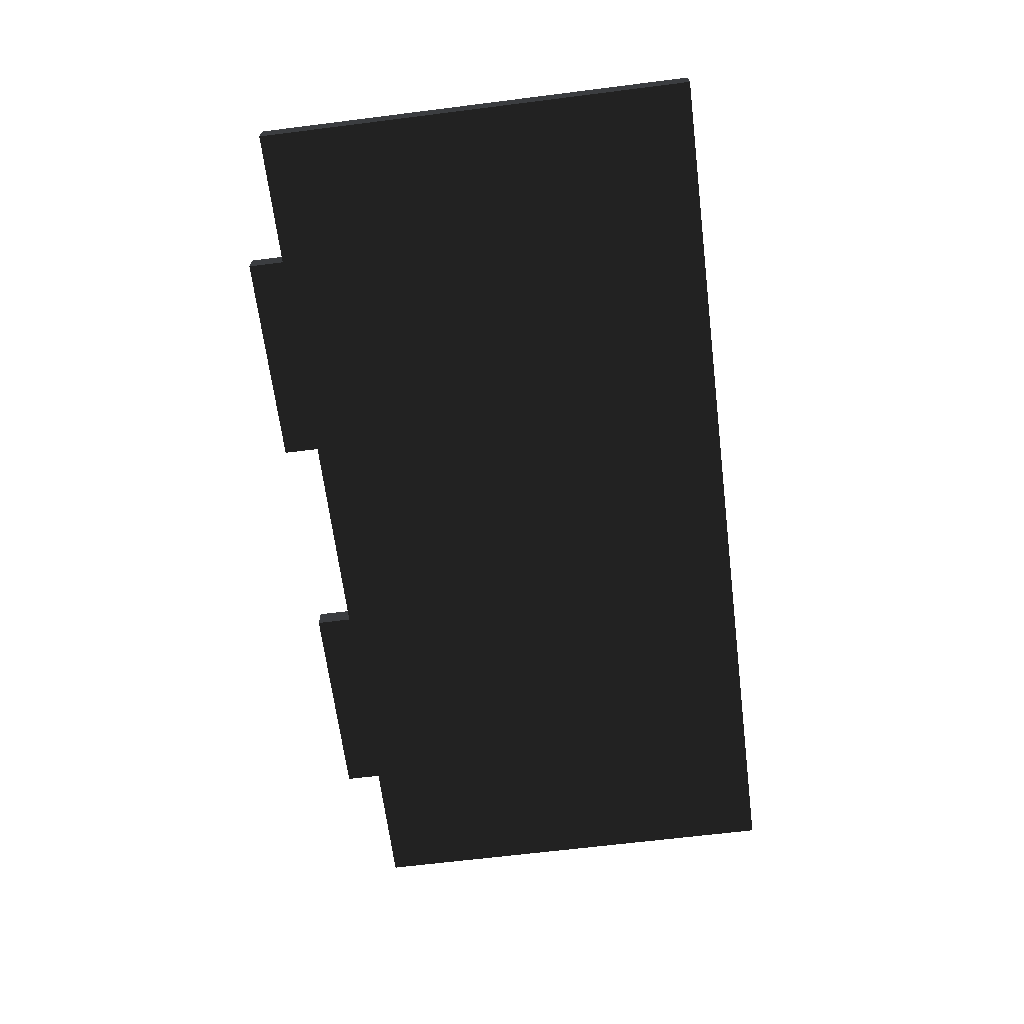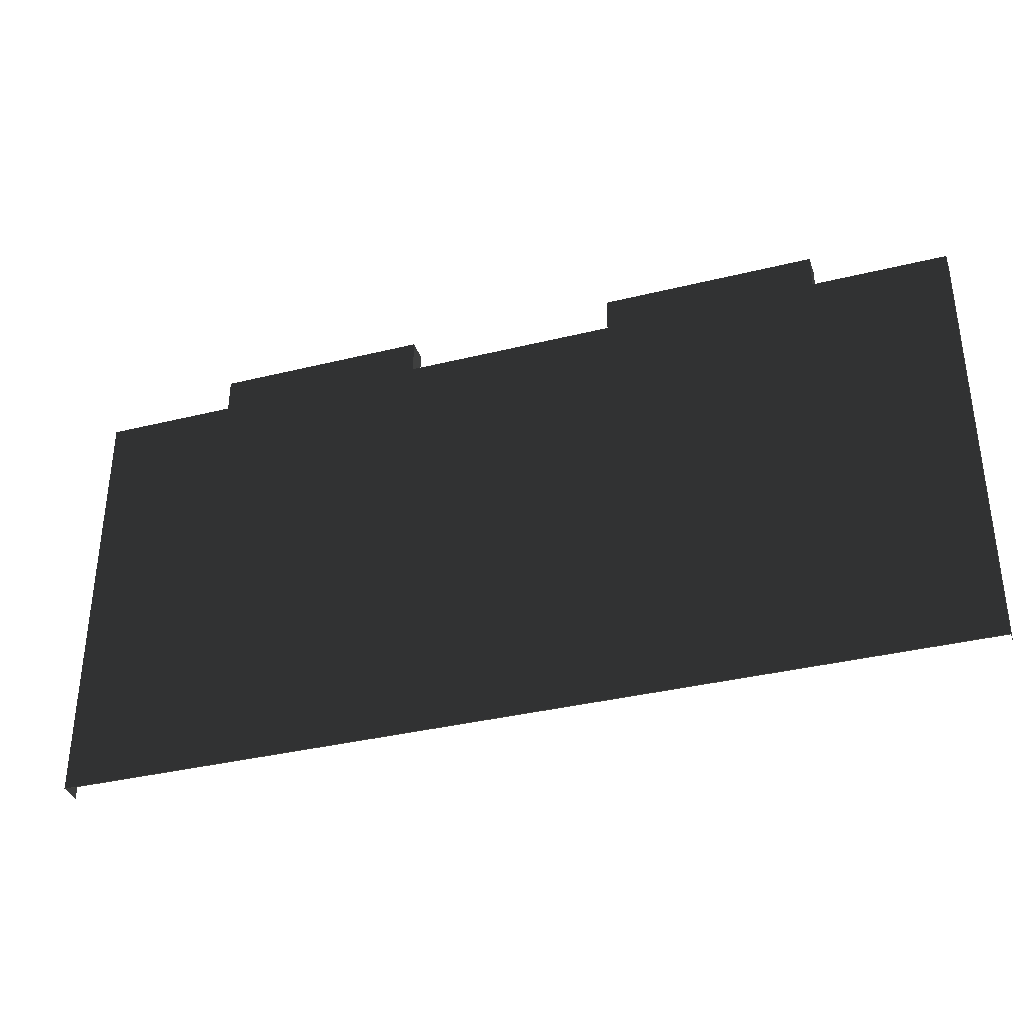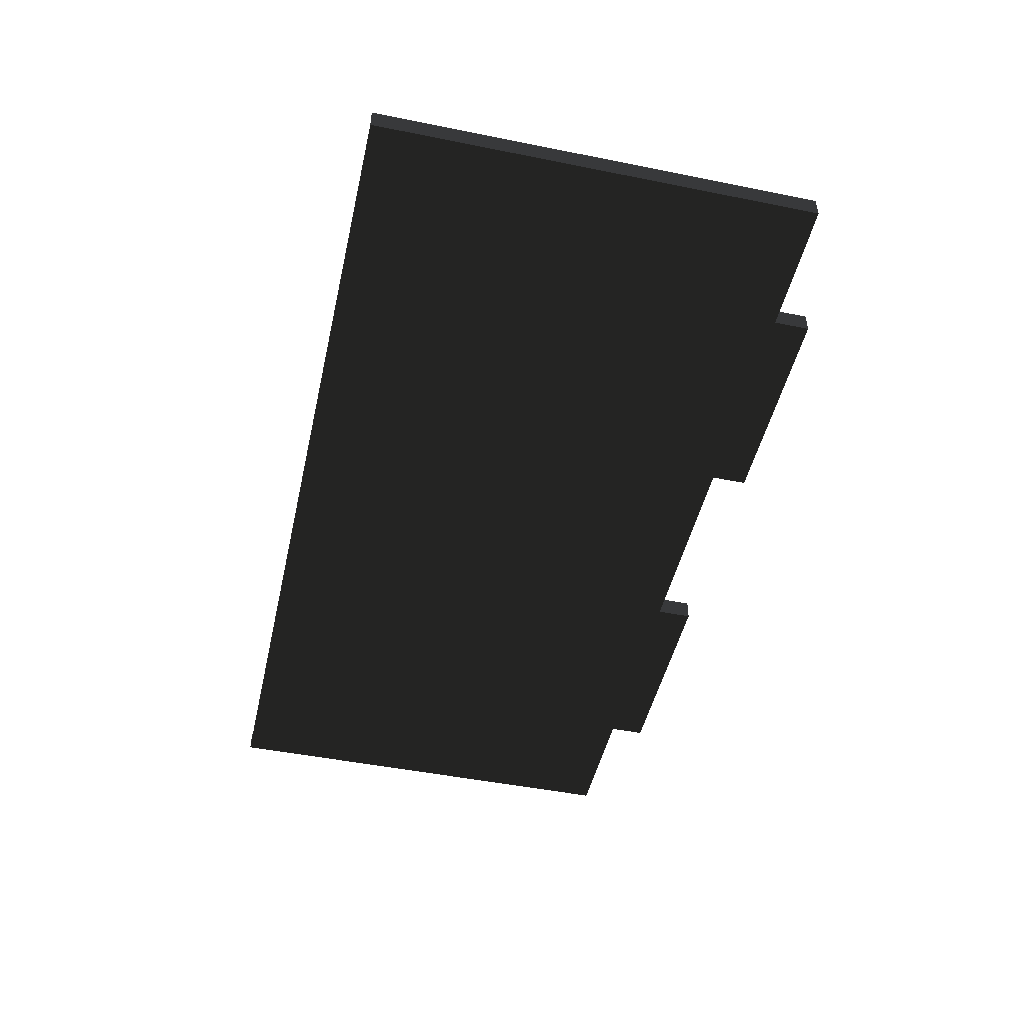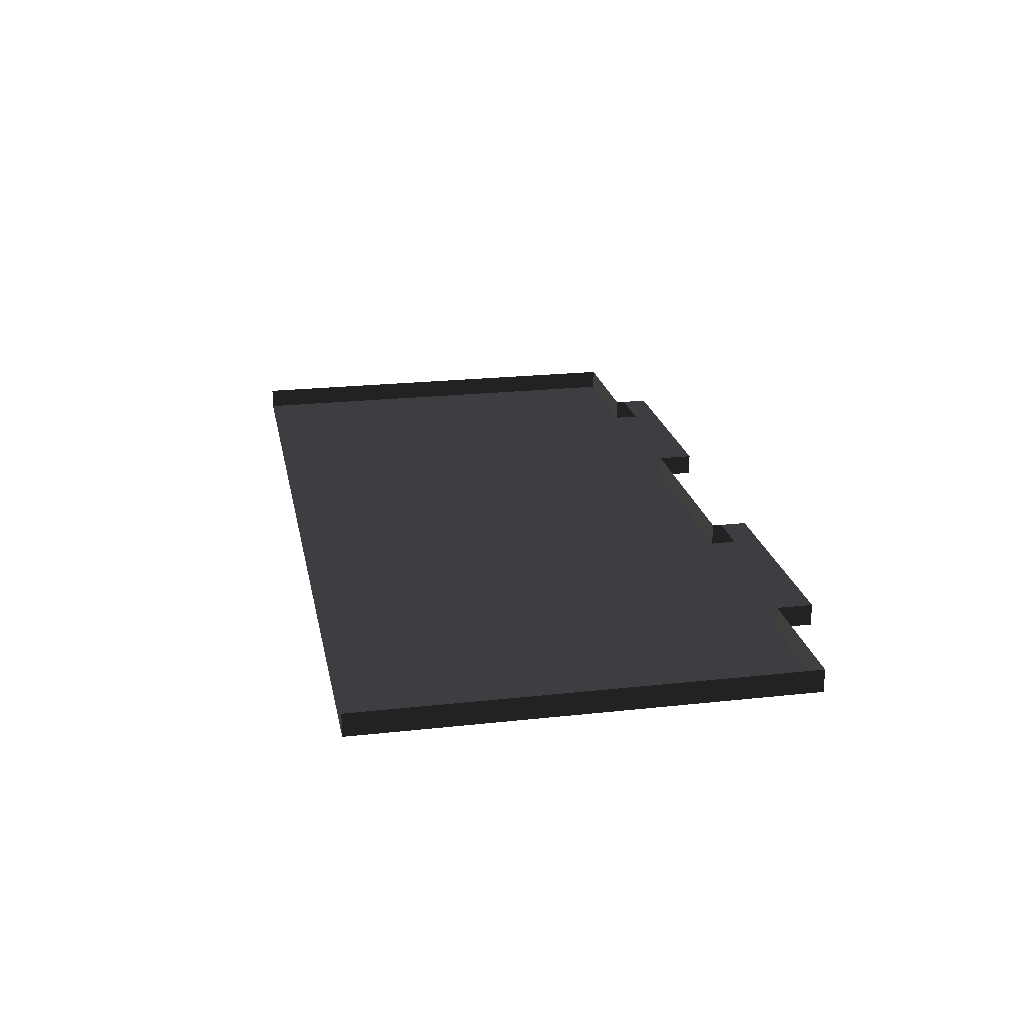
<metadata>
{"format":"obj","ext":"obj","renderer":"f3d","projection":"perspective","resolution":1024,"background":"white","views":[{"elev":-65.4,"azim":-82.8,"up":"+Z"},{"elev":-35.7,"azim":-161.9,"up":"+Y"},{"elev":-48.0,"azim":77.3,"up":"+Z"},{"elev":22.1,"azim":79.1,"up":"+Z"}]}
</metadata>
<code>
o #ID367
v -0.03236 -0.1164 -0.2355
v -0.03236 -0.1164 -0.2314
v 0.00841 -0.1164 -0.2355
v 0.00841 -0.1164 -0.2314
v -0.03236 -0.1164 -0.2314
v 0.00841 -0.1164 -0.2355
v 0.00841 -0.1164 -0.2314
v -0.03236 -0.1164 -0.2355
v 0.00841 -0.1142 -0.2355
v 0.00841 -0.1164 -0.2355
v 0.00841 -0.1164 -0.2314
v 0.00841 -0.1146 -0.2314
v 0.00841 -0.1096 -0.2314
v 0.00841 -0.1096 -0.2355
v 0.00841 -0.1096 -0.2314
v 0.00841 -0.1142 -0.2355
v 0.00841 -0.1096 -0.2355
v 0.00841 -0.1164 -0.2314
v 0.00841 -0.1146 -0.2314
v 0.00841 -0.1164 -0.2355
v -0.03236 -0.1146 -0.2314
v -0.03236 -0.1164 -0.2314
v -0.03236 -0.1096 -0.2314
v -0.03236 -0.1142 -0.2355
v -0.03236 -0.1096 -0.2355
v -0.03236 -0.1164 -0.2355
v -0.03236 -0.1164 -0.2314
v -0.03236 -0.1142 -0.2355
v -0.03236 -0.1164 -0.2355
v -0.03236 -0.1096 -0.2314
v -0.03236 -0.1096 -0.2355
v -0.03236 -0.1146 -0.2314
v 0.00841 -0.1164 -0.2355
v -0.03236 -0.1164 -0.2355
v -0.05529 -0.1164 -0.2355
v 0.03134 -0.2002 -0.2355
v 0.07466 -0.2002 -0.2355
v -0.09861 -0.2002 -0.2355
v -0.09861 -0.1164 -0.2355
v -0.07313 -0.1164 -0.2355
v 0.04918 -0.1164 -0.2355
v 0.07466 -0.1164 -0.2355
v 0.07466 -0.2002 -0.2355
v 0.04918 -0.1164 -0.2355
v 0.07466 -0.1164 -0.2355
v 0.00841 -0.1164 -0.2355
v -0.05529 -0.1164 -0.2355
v -0.09861 -0.1164 -0.2355
v -0.07313 -0.1164 -0.2355
v -0.09861 -0.2002 -0.2355
v 0.03134 -0.2002 -0.2355
v -0.03236 -0.1164 -0.2355
v -0.05529 -0.1164 -0.2355
v -0.03236 -0.1164 -0.2355
v -0.05529 -0.1164 -0.2357
v 0.00841 -0.1164 -0.2355
v 0.04918 -0.1164 -0.2355
v 0.07466 -0.1164 -0.2355
v 0.07466 -0.1164 -0.2357
v 0.07466 -0.1164 -0.2355
v -0.05529 -0.1164 -0.2357
v 0.07466 -0.1164 -0.2357
v 0.04918 -0.1164 -0.2355
v 0.00841 -0.1164 -0.2355
v -0.03236 -0.1164 -0.2355
v -0.05529 -0.1164 -0.2355
v 0.00841 -0.1096 -0.2355
v 0.00841 -0.1096 -0.2314
v 0.04918 -0.1096 -0.2355
v 0.04918 -0.1096 -0.2314
v 0.00841 -0.1096 -0.2314
v 0.04918 -0.1096 -0.2355
v 0.04918 -0.1096 -0.2314
v 0.00841 -0.1096 -0.2355
v 0.00841 -0.1146 -0.2314
v 0.04918 -0.1146 -0.2314
v 0.00841 -0.1096 -0.2314
v 0.04918 -0.1096 -0.2314
v 0.04918 -0.1146 -0.2314
v 0.00841 -0.1096 -0.2314
v 0.04918 -0.1096 -0.2314
v 0.00841 -0.1146 -0.2314
v 0.04918 -0.1164 -0.2355
v 0.00841 -0.1164 -0.2355
v 0.04918 -0.1142 -0.2355
v 0.00841 -0.1142 -0.2355
v 0.00841 -0.1164 -0.2355
v 0.04918 -0.1142 -0.2355
v 0.00841 -0.1142 -0.2355
v 0.04918 -0.1164 -0.2355
v 0.04918 -0.1142 -0.2355
v 0.00841 -0.1142 -0.2355
v 0.04918 -0.1096 -0.2355
v 0.00841 -0.1096 -0.2355
v 0.00841 -0.1142 -0.2355
v 0.04918 -0.1096 -0.2355
v 0.00841 -0.1096 -0.2355
v 0.04918 -0.1142 -0.2355
v -0.07313 -0.1146 -0.2314
v -0.03236 -0.1146 -0.2314
v -0.07313 -0.1096 -0.2314
v -0.03236 -0.1096 -0.2314
v -0.03236 -0.1146 -0.2314
v -0.07313 -0.1096 -0.2314
v -0.03236 -0.1096 -0.2314
v -0.07313 -0.1146 -0.2314
v -0.07313 -0.1096 -0.2355
v -0.07313 -0.1096 -0.2314
v -0.03236 -0.1096 -0.2355
v -0.03236 -0.1096 -0.2314
v -0.07313 -0.1096 -0.2314
v -0.03236 -0.1096 -0.2355
v -0.03236 -0.1096 -0.2314
v -0.07313 -0.1096 -0.2355
v -0.03236 -0.1142 -0.2355
v -0.07313 -0.1142 -0.2355
v -0.03236 -0.1096 -0.2355
v -0.07313 -0.1096 -0.2355
v -0.07313 -0.1142 -0.2355
v -0.03236 -0.1096 -0.2355
v -0.07313 -0.1096 -0.2355
v -0.03236 -0.1142 -0.2355
v -0.05529 -0.1164 -0.2355
v -0.07313 -0.1164 -0.2355
v -0.03236 -0.1164 -0.2355
v -0.03236 -0.1142 -0.2355
v -0.07313 -0.1142 -0.2355
v -0.07313 -0.1164 -0.2355
v -0.03236 -0.1142 -0.2355
v -0.07313 -0.1142 -0.2355
v -0.03236 -0.1164 -0.2355
v -0.05529 -0.1164 -0.2355
v -0.09861 -0.1164 -0.2355
v -0.07313 -0.1164 -0.2355
v -0.09861 -0.1164 -0.2357
v -0.05529 -0.1164 -0.2357
v -0.05529 -0.1164 -0.2355
v -0.07313 -0.1164 -0.2355
v -0.05529 -0.1164 -0.2357
v -0.05529 -0.1164 -0.2355
v -0.09861 -0.1164 -0.2357
v -0.09861 -0.1164 -0.2355
v 0.04918 -0.1164 -0.2355
v 0.04918 -0.1164 -0.2314
v 0.07466 -0.1164 -0.2355
v 0.07466 -0.1164 -0.2314
v 0.04918 -0.1164 -0.2314
v 0.07466 -0.1164 -0.2355
v 0.07466 -0.1164 -0.2314
v 0.04918 -0.1164 -0.2355
v 0.07466 -0.2002 -0.2314
v 0.07466 -0.2002 -0.2355
v 0.07466 -0.1164 -0.2314
v 0.07466 -0.1164 -0.2355
v 0.07466 -0.2002 -0.2355
v 0.07466 -0.1164 -0.2314
v 0.07466 -0.1164 -0.2355
v 0.07466 -0.2002 -0.2314
v 0.07466 -0.2002 -0.2355
v 0.07466 -0.2002 -0.2357
v 0.07466 -0.1164 -0.2355
v 0.07466 -0.1164 -0.2357
v 0.07466 -0.2002 -0.2357
v 0.07466 -0.1164 -0.2355
v 0.07466 -0.1164 -0.2357
v 0.07466 -0.2002 -0.2355
v 0.03134 -0.2002 -0.2355
v 0.03134 -0.2002 -0.2357
v 0.07466 -0.2002 -0.2355
v 0.07466 -0.2002 -0.2357
v 0.03134 -0.2002 -0.2357
v 0.07466 -0.2002 -0.2355
v 0.07466 -0.2002 -0.2357
v 0.03134 -0.2002 -0.2355
v -0.09861 -0.2002 -0.2355
v -0.09861 -0.2002 -0.2357
v 0.03134 -0.2002 -0.2355
v 0.03134 -0.2002 -0.2357
v -0.09861 -0.2002 -0.2357
v 0.03134 -0.2002 -0.2355
v 0.03134 -0.2002 -0.2357
v -0.09861 -0.2002 -0.2355
v -0.09861 -0.2002 -0.2314
v -0.09861 -0.1164 -0.2314
v -0.09861 -0.2002 -0.2355
v -0.09861 -0.1164 -0.2355
v -0.09861 -0.1164 -0.2314
v -0.09861 -0.2002 -0.2355
v -0.09861 -0.1164 -0.2355
v -0.09861 -0.2002 -0.2314
v -0.09861 -0.2002 -0.2357
v -0.09861 -0.1164 -0.2357
v -0.09861 -0.2002 -0.2357
v -0.09861 -0.1164 -0.2357
v -0.09861 -0.1164 -0.2355
v -0.09861 -0.1164 -0.2314
v -0.07313 -0.1164 -0.2355
v -0.07313 -0.1164 -0.2314
v -0.09861 -0.1164 -0.2314
v -0.07313 -0.1164 -0.2355
v -0.07313 -0.1164 -0.2314
v -0.09861 -0.1164 -0.2355
v 0.03134 -0.2002 -0.2357
v -0.09861 -0.2002 -0.2357
v 0.07466 -0.2002 -0.2357
v -0.05529 -0.1713 -0.2357
v 0.03134 -0.1713 -0.2357
v 0.03471 -0.1708 -0.2357
v 0.03784 -0.1695 -0.2357
v 0.04053 -0.1675 -0.2357
v 0.0426 -0.1648 -0.2357
v 0.0439 -0.1616 -0.2357
v 0.04434 -0.1583 -0.2357
v 0.0439 -0.1549 -0.2357
v 0.0426 -0.1518 -0.2357
v 0.03134 -0.1453 -0.2357
v -0.05529 -0.1164 -0.2357
v 0.03471 -0.1457 -0.2357
v 0.07466 -0.1164 -0.2357
v 0.03784 -0.147 -0.2357
v 0.04053 -0.1491 -0.2357
v -0.05866 -0.1708 -0.2357
v -0.06179 -0.1695 -0.2357
v -0.06448 -0.1675 -0.2357
v -0.06655 -0.1648 -0.2357
v -0.06785 -0.1616 -0.2357
v -0.06829 -0.1583 -0.2357
v -0.06785 -0.1549 -0.2357
v -0.06655 -0.1518 -0.2357
v -0.05529 -0.1453 -0.2357
v -0.05866 -0.1457 -0.2357
v -0.06179 -0.147 -0.2357
v -0.06448 -0.1491 -0.2357
v -0.09861 -0.1164 -0.2357
v -0.05193 -0.1708 -0.2357
v 0.02798 -0.1708 -0.2357
v -0.0488 -0.1695 -0.2357
v 0.02485 -0.1695 -0.2357
v -0.04611 -0.1675 -0.2357
v 0.02216 -0.1675 -0.2357
v -0.04404 -0.1648 -0.2357
v 0.02009 -0.1648 -0.2357
v -0.04274 -0.1616 -0.2357
v 0.01879 -0.1616 -0.2357
v -0.0423 -0.1583 -0.2357
v 0.01835 -0.1583 -0.2357
v -0.04274 -0.1549 -0.2357
v 0.01879 -0.1549 -0.2357
v -0.04404 -0.1518 -0.2357
v 0.02009 -0.1518 -0.2357
v -0.04611 -0.1491 -0.2357
v 0.02216 -0.1491 -0.2357
v -0.0488 -0.147 -0.2357
v 0.02485 -0.147 -0.2357
v -0.05193 -0.1457 -0.2357
v 0.02798 -0.1457 -0.2357
v -0.05529 -0.1453 -0.2357
v 0.02798 -0.1457 -0.2357
v 0.03134 -0.1453 -0.2357
v -0.05193 -0.1457 -0.2357
v 0.02485 -0.147 -0.2357
v -0.0488 -0.147 -0.2357
v 0.02216 -0.1491 -0.2357
v -0.04611 -0.1491 -0.2357
v 0.02009 -0.1518 -0.2357
v -0.04404 -0.1518 -0.2357
v 0.01879 -0.1549 -0.2357
v -0.04274 -0.1549 -0.2357
v 0.01835 -0.1583 -0.2357
v -0.0423 -0.1583 -0.2357
v 0.01879 -0.1616 -0.2357
v -0.04274 -0.1616 -0.2357
v 0.02009 -0.1648 -0.2357
v -0.04404 -0.1648 -0.2357
v 0.02216 -0.1675 -0.2357
v -0.04611 -0.1675 -0.2357
v 0.02485 -0.1695 -0.2357
v -0.0488 -0.1695 -0.2357
v 0.02798 -0.1708 -0.2357
v -0.05193 -0.1708 -0.2357
v 0.03134 -0.1713 -0.2357
v -0.05529 -0.1713 -0.2357
v -0.09861 -0.2002 -0.2357
v -0.05529 -0.1164 -0.2357
v -0.09861 -0.1164 -0.2357
v -0.06655 -0.1518 -0.2357
v -0.06448 -0.1491 -0.2357
v -0.06179 -0.147 -0.2357
v -0.05866 -0.1457 -0.2357
v -0.06785 -0.1549 -0.2357
v -0.06829 -0.1583 -0.2357
v -0.06785 -0.1616 -0.2357
v -0.06655 -0.1648 -0.2357
v -0.06448 -0.1675 -0.2357
v -0.06179 -0.1695 -0.2357
v -0.05866 -0.1708 -0.2357
v 0.07466 -0.1164 -0.2357
v 0.0426 -0.1518 -0.2357
v 0.07466 -0.2002 -0.2357
v 0.04053 -0.1491 -0.2357
v 0.03784 -0.147 -0.2357
v 0.03471 -0.1457 -0.2357
v 0.0439 -0.1549 -0.2357
v 0.04434 -0.1583 -0.2357
v 0.0439 -0.1616 -0.2357
v 0.0426 -0.1648 -0.2357
v 0.04053 -0.1675 -0.2357
v 0.03784 -0.1695 -0.2357
v 0.03471 -0.1708 -0.2357
v 0.03134 -0.2002 -0.2357
v 0.04918 -0.1146 -0.2314
v 0.04918 -0.1164 -0.2314
v 0.04918 -0.1096 -0.2314
v 0.04918 -0.1142 -0.2355
v 0.04918 -0.1096 -0.2355
v 0.04918 -0.1164 -0.2355
v 0.04918 -0.1164 -0.2314
v 0.04918 -0.1142 -0.2355
v 0.04918 -0.1164 -0.2355
v 0.04918 -0.1096 -0.2314
v 0.04918 -0.1096 -0.2355
v 0.04918 -0.1146 -0.2314
v -0.07313 -0.1142 -0.2355
v -0.07313 -0.1164 -0.2355
v -0.07313 -0.1164 -0.2314
v -0.07313 -0.1146 -0.2314
v -0.07313 -0.1096 -0.2314
v -0.07313 -0.1096 -0.2355
v -0.07313 -0.1096 -0.2314
v -0.07313 -0.1142 -0.2355
v -0.07313 -0.1096 -0.2355
v -0.07313 -0.1164 -0.2314
v -0.07313 -0.1146 -0.2314
v -0.07313 -0.1164 -0.2355
f 3 2 1
f 2 3 4
f 7 6 5
f 8 5 6
f 11 10 9
f 11 13 12
f 9 13 11
f 13 9 14
f 17 16 15
f 18 15 16
f 19 15 18
f 16 20 18
f 23 22 21
f 23 24 22
f 24 23 25
f 22 24 26
f 29 28 27
f 31 30 28
f 27 28 30
f 32 27 30
f 35 34 33
f 38 37 36
f 38 35 37
f 39 35 38
f 35 39 40
f 33 37 35
f 41 37 33
f 37 41 42
f 45 44 43
f 46 43 44
f 47 43 46
f 49 48 47
f 50 47 48
f 43 47 50
f 51 43 50
f 46 52 47
f 55 54 53
f 55 56 54
f 55 57 56
f 55 58 57
f 58 55 59
f 62 61 60
f 63 60 61
f 64 63 61
f 65 64 61
f 66 65 61
f 69 68 67
f 68 69 70
f 73 72 71
f 74 71 72
f 77 76 75
f 76 77 78
f 81 80 79
f 82 79 80
f 85 84 83
f 84 85 86
f 89 88 87
f 90 87 88
f 93 92 91
f 92 93 94
f 97 96 95
f 98 95 96
f 101 100 99
f 100 101 102
f 105 104 103
f 106 103 104
f 109 108 107
f 108 109 110
f 113 112 111
f 114 111 112
f 117 116 115
f 116 117 118
f 121 120 119
f 122 119 120
f 125 124 123
f 126 124 125
f 124 126 127
f 130 129 128
f 131 128 129
f 132 128 131
f 135 134 133
f 136 134 135
f 134 136 137
f 140 139 138
f 141 138 139
f 142 138 141
f 145 144 143
f 144 145 146
f 149 148 147
f 150 147 148
f 153 152 151
f 152 153 154
f 157 156 155
f 158 155 156
f 161 160 159
f 160 161 162
f 165 164 163
f 166 163 164
f 169 168 167
f 168 169 170
f 173 172 171
f 174 171 172
f 177 176 175
f 176 177 178
f 181 180 179
f 182 179 180
f 185 184 183
f 184 185 186
f 189 188 187
f 190 187 188
f 191 186 185
f 186 191 192
f 194 193 189
f 188 189 193
f 197 196 195
f 196 197 198
f 201 200 199
f 202 199 200
f 205 204 203
f 205 206 204
f 205 207 206
f 205 208 207
f 205 209 208
f 205 210 209
f 205 211 210
f 205 212 211
f 205 213 212
f 205 214 213
f 205 215 214
f 218 217 216
f 218 219 217
f 220 219 218
f 221 219 220
f 215 219 221
f 219 215 205
f 222 204 206
f 223 204 222
f 224 204 223
f 225 204 224
f 226 204 225
f 227 204 226
f 228 204 227
f 229 204 228
f 217 230 216
f 217 231 230
f 217 232 231
f 217 233 232
f 217 229 233
f 217 204 229
f 204 217 234
f 207 235 206
f 236 235 207
f 236 237 235
f 238 237 236
f 238 239 237
f 240 239 238
f 240 241 239
f 242 241 240
f 242 243 241
f 244 243 242
f 244 245 243
f 246 245 244
f 246 247 245
f 248 247 246
f 248 249 247
f 250 249 248
f 250 251 249
f 252 251 250
f 252 253 251
f 254 253 252
f 254 255 253
f 256 255 254
f 256 230 255
f 230 256 216
f 259 258 257
f 260 257 258
f 261 260 258
f 262 260 261
f 263 262 261
f 264 262 263
f 265 264 263
f 266 264 265
f 267 266 265
f 268 266 267
f 269 268 267
f 270 268 269
f 271 270 269
f 272 270 271
f 273 272 271
f 274 272 273
f 275 274 273
f 276 274 275
f 277 276 275
f 278 276 277
f 279 278 277
f 280 278 279
f 281 280 279
f 282 280 281
f 285 284 283
f 286 283 284
f 287 286 284
f 288 287 284
f 289 288 284
f 257 289 284
f 259 257 284
f 290 283 286
f 291 283 290
f 292 283 291
f 293 283 292
f 294 283 293
f 295 283 294
f 296 283 295
f 282 283 296
f 299 298 297
f 300 297 298
f 301 297 300
f 302 297 301
f 284 297 302
f 259 284 302
f 303 298 299
f 304 303 299
f 305 304 299
f 306 305 299
f 307 306 299
f 308 307 299
f 309 308 299
f 281 309 299
f 282 281 299
f 283 282 299
f 310 283 299
f 313 312 311
f 313 314 312
f 314 313 315
f 312 314 316
f 319 318 317
f 321 320 318
f 317 318 320
f 322 317 320
f 325 324 323
f 325 327 326
f 323 327 325
f 327 323 328
f 331 330 329
f 332 329 330
f 333 329 332
f 330 334 332

</code>
